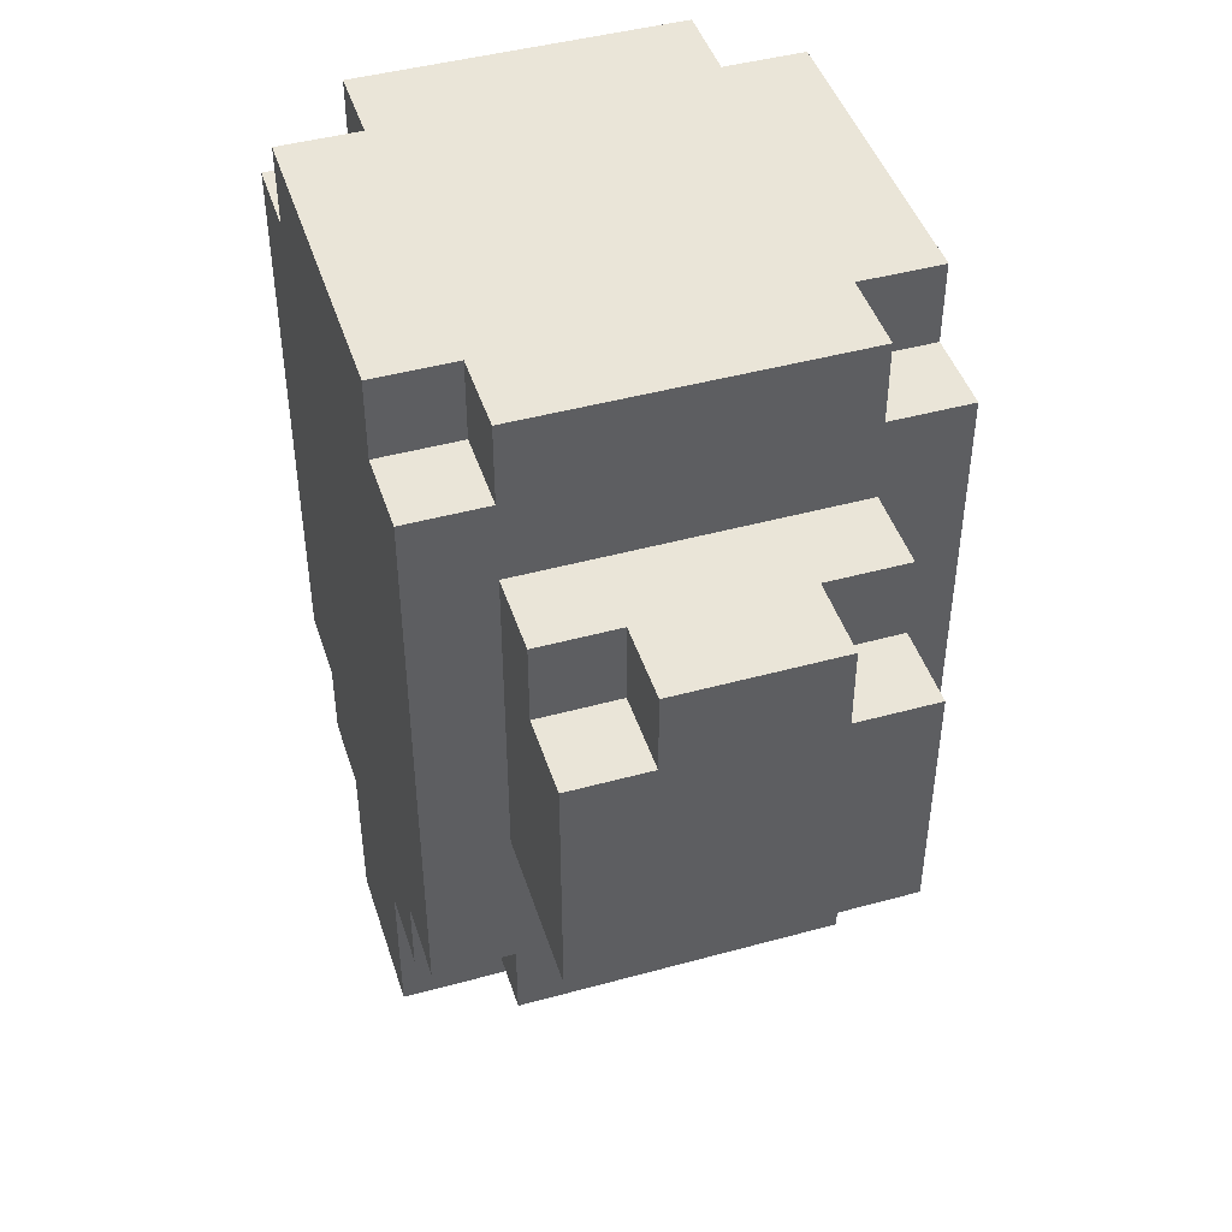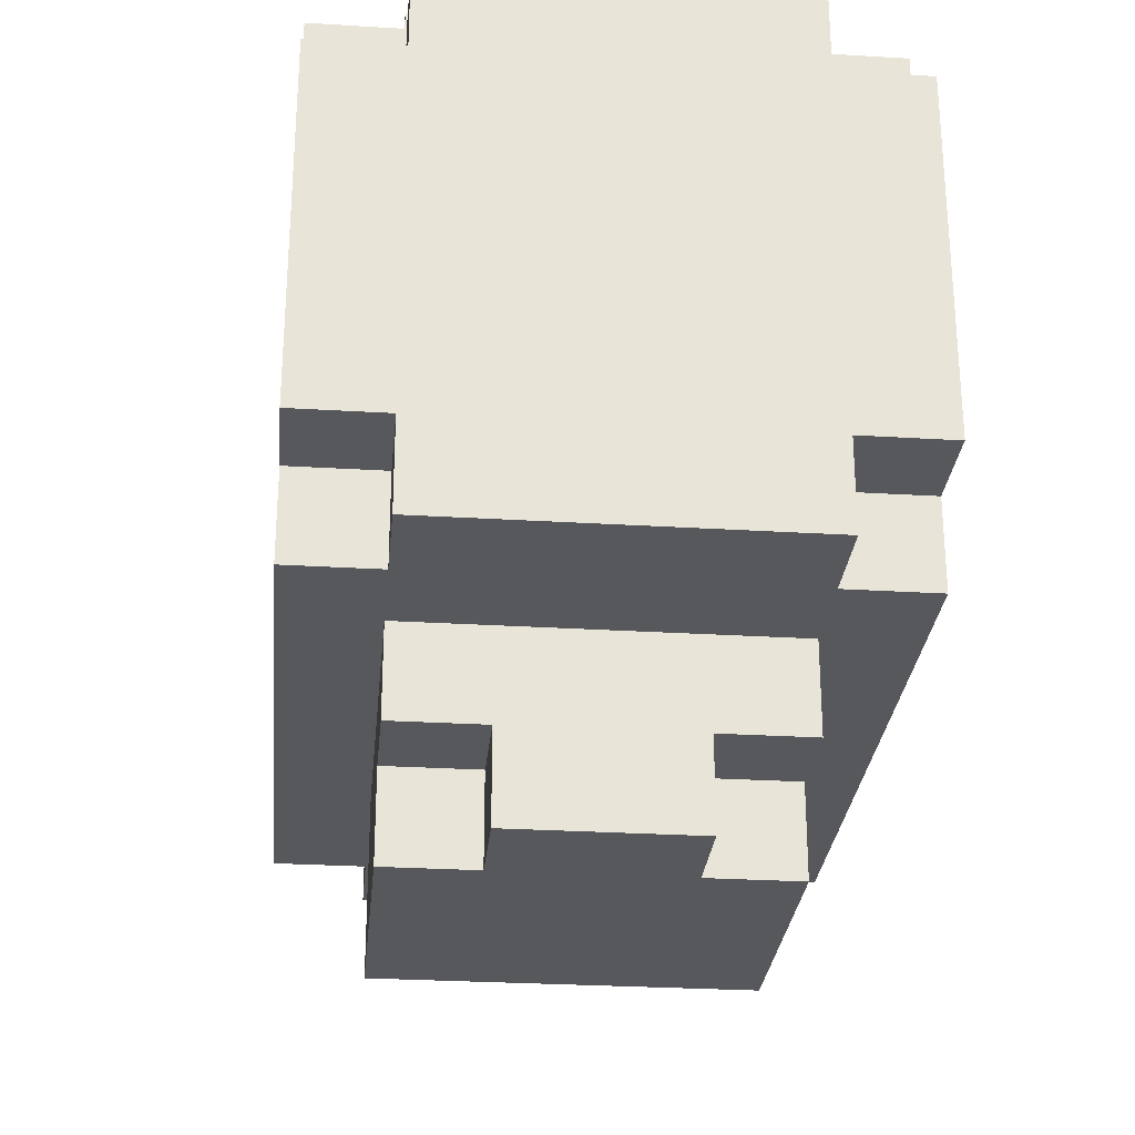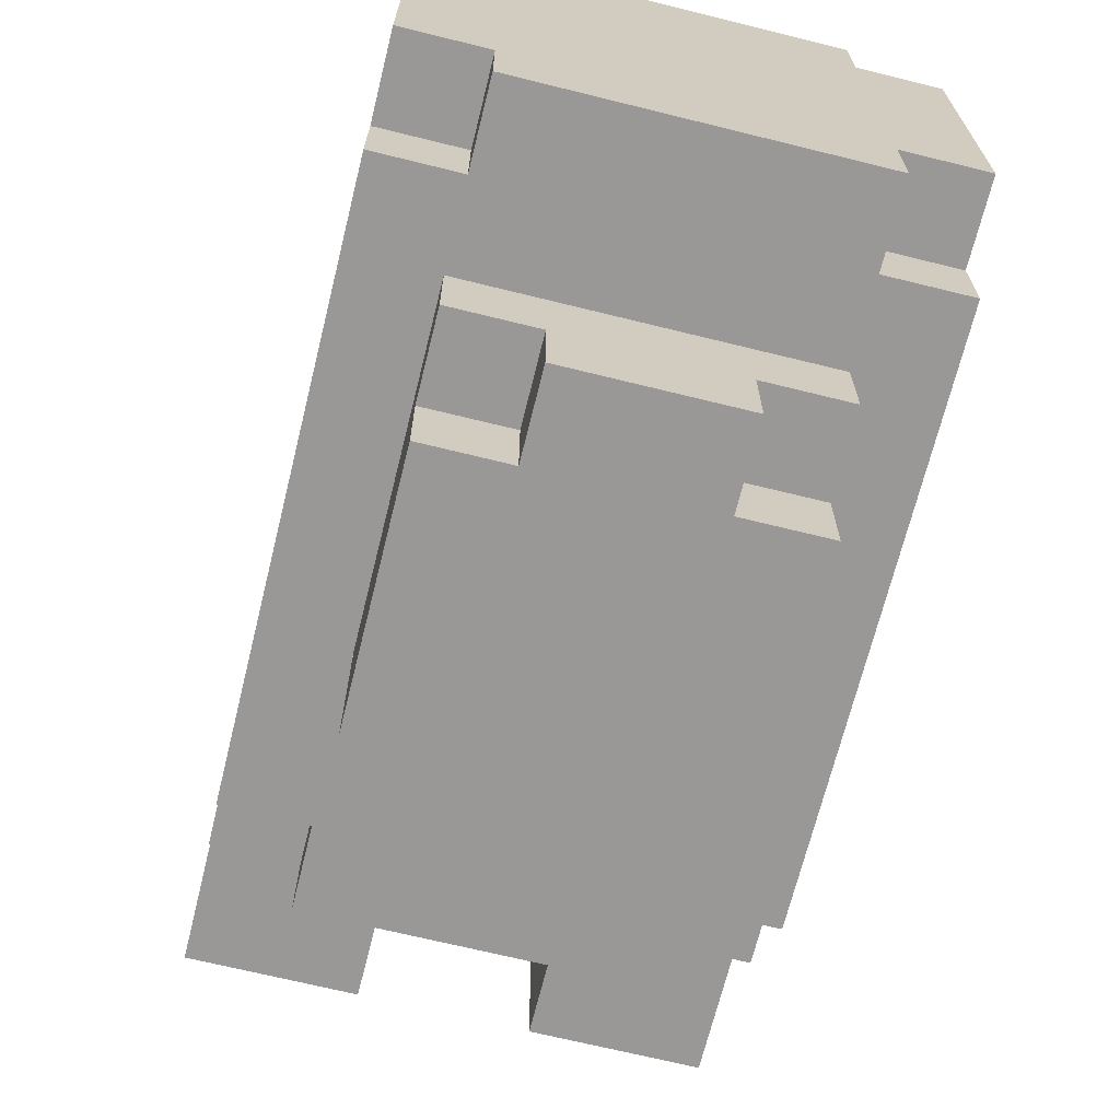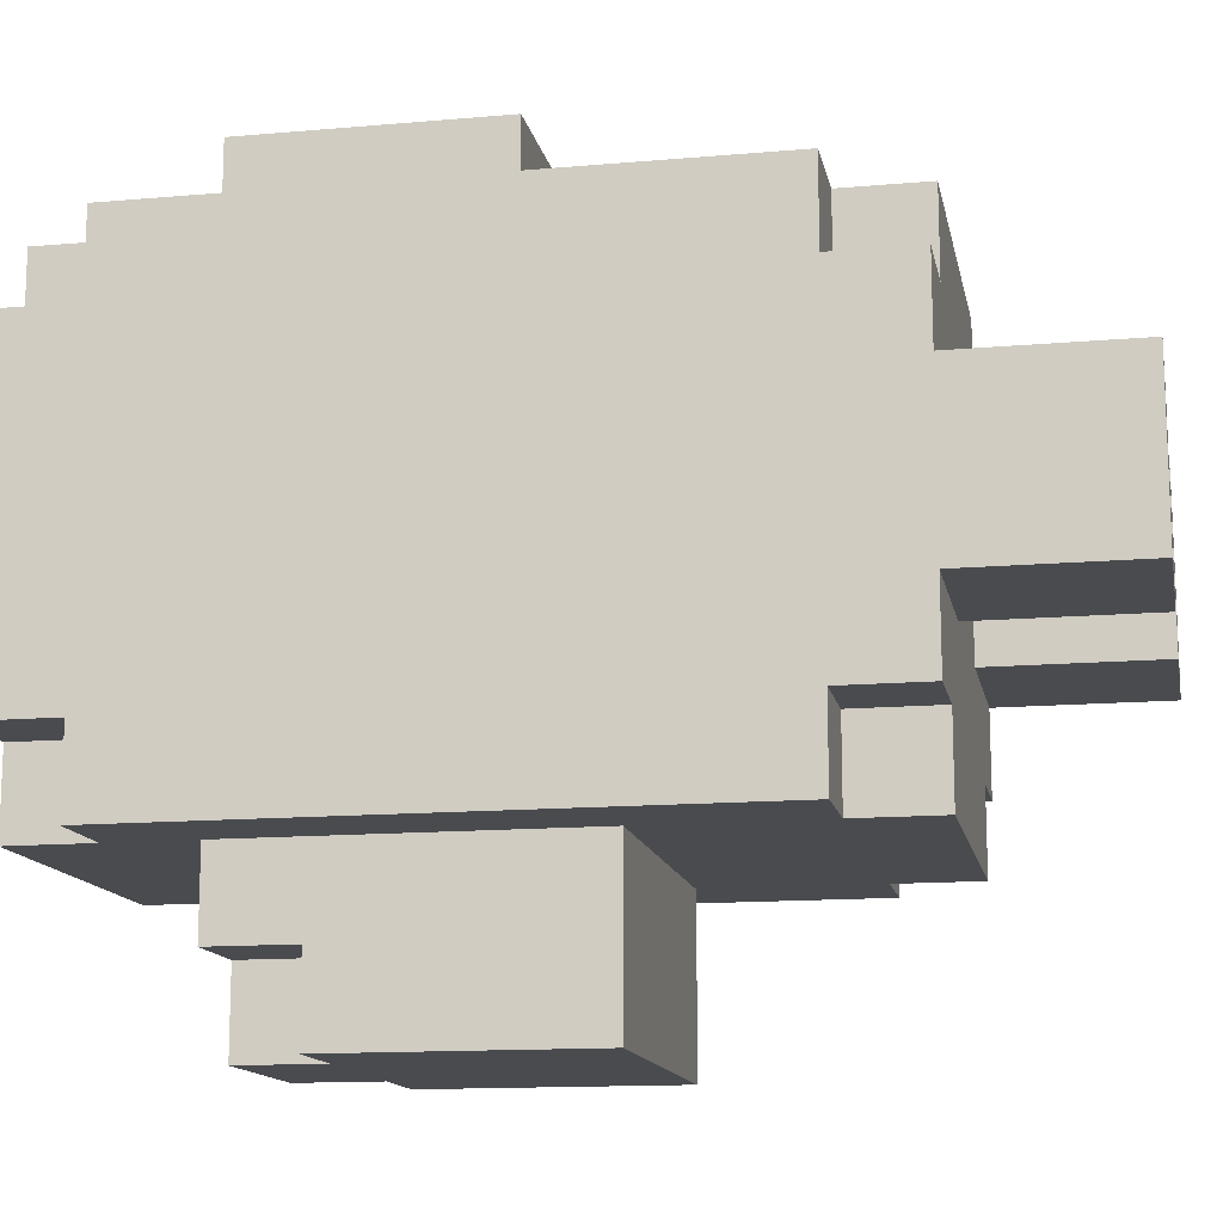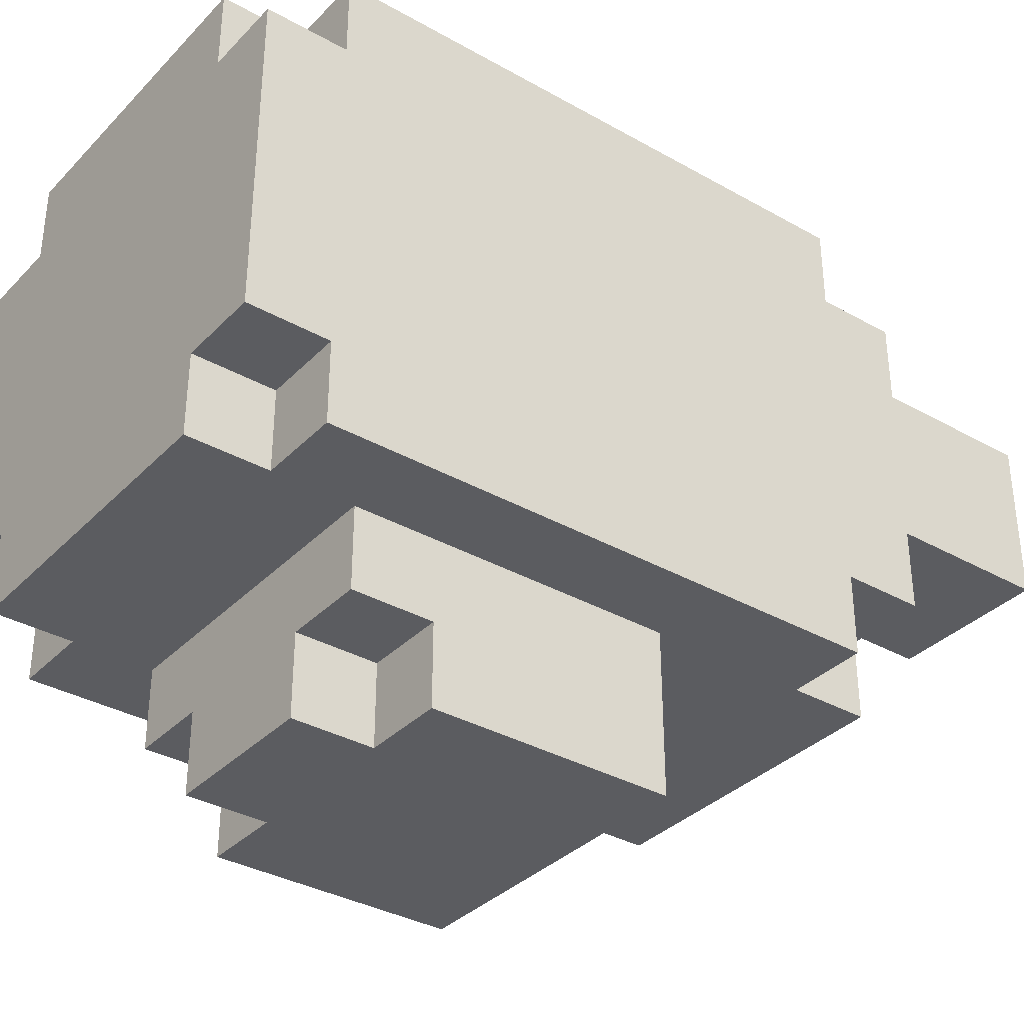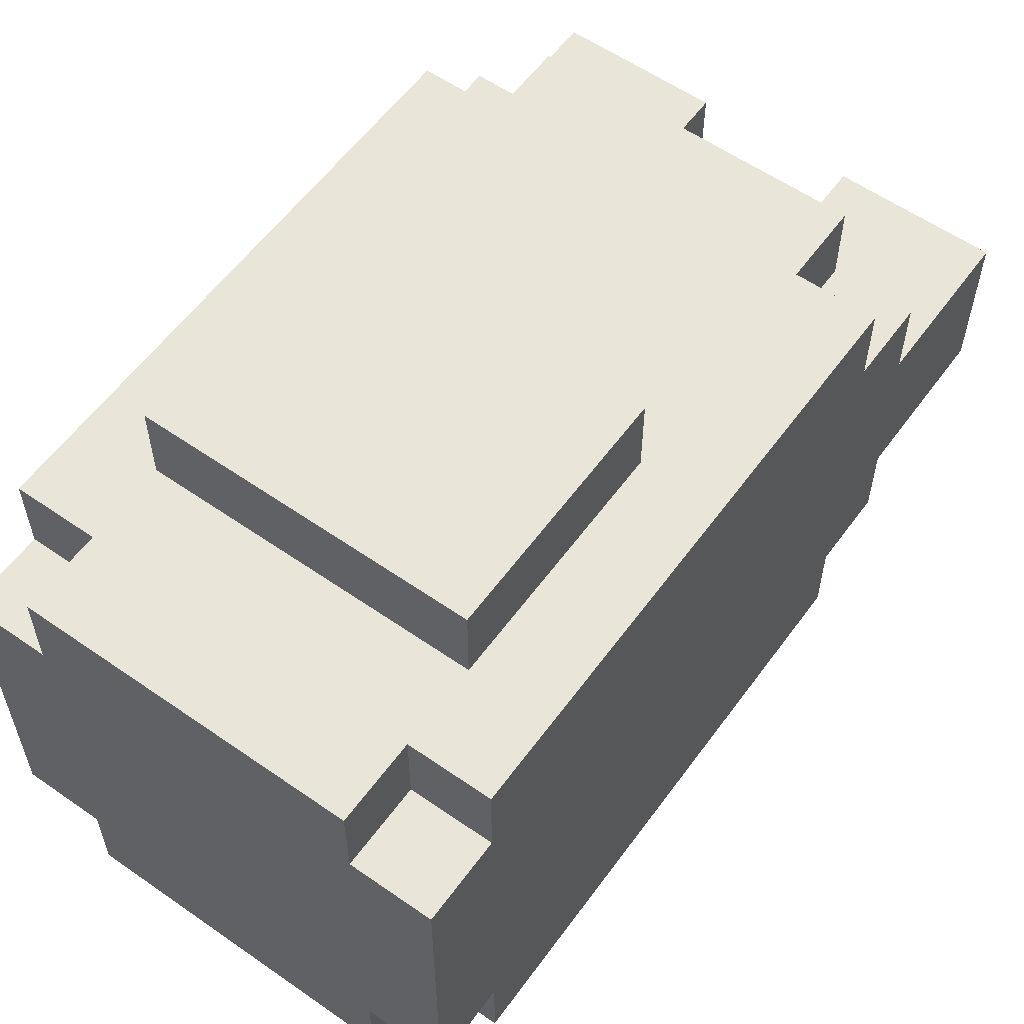
<metadata>
{"format":"obj","ext":"obj","renderer":"f3d","projection":"perspective","resolution":1024,"background":"white","views":[{"elev":45.1,"azim":162.4,"up":"+Y"},{"elev":-28.0,"azim":174.7,"up":"+Z"},{"elev":-68.6,"azim":166.1,"up":"+Z"},{"elev":-13.7,"azim":-78.9,"up":"+Z"},{"elev":-34.8,"azim":-127.1,"up":"+Z"},{"elev":58.1,"azim":-144.2,"up":"+Z"}]}
</metadata>
<code>
o
v -2 0 -1.3
v -2 0 -1.5
v -2 0.2 -1.2
v -2 0.2 -1.3
v -2 0.2 -1.5
v -2 0.2 -1.6
v -2 0.3 -1.1
v -2 0.3 -1.2
v -2 0.3 -1.6
v -2 0.3 -1.7
v -2 1 -1.1
v -2 1 -1.2
v -2 1 -1.6
v -2 1 -1.7
v -2 1.1 -1.2
v -2 1.1 -1.6
v -1.9 0.2 -1.1
v -1.9 0.2 -1.2
v -1.9 0.2 -1.6
v -1.9 0.2 -1.7
v -1.9 0.3 -1.1
v -1.9 0.3 -1.2
v -1.9 0.3 -1.6
v -1.9 0.3 -1.7
v -1.9 0.5 -1.7
v -1.9 0.5 -1.9
v -1.9 0.6 -1
v -1.9 0.6 -1.1
v -1.9 0.8 -1
v -1.9 0.8 -1.1
v -1.9 0.8 -1.8
v -1.9 0.8 -1.9
v -1.9 0.9 -1
v -1.9 0.9 -1.1
v -1.9 0.9 -1.7
v -1.9 0.9 -1.8
v -1.9 1 -1.1
v -1.9 1 -1.2
v -1.9 1 -1.6
v -1.9 1 -1.7
v -1.9 1.1 -1.1
v -1.9 1.1 -1.2
v -1.9 1.1 -1.6
v -1.9 1.1 -1.7
v -1.8 0.8 -1.8
v -1.8 0.8 -1.9
v -1.8 0.9 -1.8
v -1.8 0.9 -1.9
v -1.6 0 -1.3
v -1.6 0 -1.5
v -1.6 0.2 -1.3
v -1.6 0.2 -1.5
v -1.8 0 -1.3
v -1.8 0 -1.5
v -1.8 0.2 -1.3
v -1.8 0.2 -1.5
v -1.6 0.8 -1.8
v -1.6 0.8 -1.9
v -1.6 0.9 -1.8
v -1.6 0.9 -1.9
v -1.5 0.2 -1.1
v -1.5 0.2 -1.2
v -1.5 0.2 -1.6
v -1.5 0.2 -1.7
v -1.5 0.3 -1.1
v -1.5 0.3 -1.2
v -1.5 0.3 -1.6
v -1.5 0.3 -1.7
v -1.5 0.5 -1.7
v -1.5 0.5 -1.9
v -1.5 0.6 -1
v -1.5 0.6 -1.1
v -1.5 0.8 -1.8
v -1.5 0.8 -1.9
v -1.5 0.9 -1
v -1.5 0.9 -1.1
v -1.5 0.9 -1.7
v -1.5 0.9 -1.8
v -1.5 1 -1.1
v -1.5 1 -1.2
v -1.5 1 -1.6
v -1.5 1 -1.7
v -1.5 1.1 -1.1
v -1.5 1.1 -1.2
v -1.5 1.1 -1.6
v -1.5 1.1 -1.7
v -1.4 0 -1.3
v -1.4 0 -1.5
v -1.4 0.2 -1.2
v -1.4 0.2 -1.3
v -1.4 0.2 -1.5
v -1.4 0.2 -1.6
v -1.4 0.3 -1.1
v -1.4 0.3 -1.2
v -1.4 0.3 -1.6
v -1.4 0.3 -1.7
v -1.4 1 -1.1
v -1.4 1 -1.2
v -1.4 1 -1.6
v -1.4 1 -1.7
v -1.4 1.1 -1.2
v -1.4 1.1 -1.6
v -1.9 0.6 -1
v -1.9 0.8 -1
v -1.9 0.9 -1
v -1.8 0.7 -1
v -1.8 0.8 -1
v -1.6 0.6 -1
v -1.6 0.7 -1
v -1.5 0.6 -1
v -1.5 0.9 -1
v -2 0.3 -1.1
v -2 1 -1.1
v -1.9 0.2 -1.1
v -1.9 0.3 -1.1
v -1.9 0.6 -1.1
v -1.9 0.8 -1.1
v -1.9 0.9 -1.1
v -1.9 1 -1.1
v -1.9 1.1 -1.1
v -1.6 0.6 -1.1
v -1.5 0.2 -1.1
v -1.5 0.3 -1.1
v -1.5 0.6 -1.1
v -1.5 0.9 -1.1
v -1.5 1 -1.1
v -1.5 1.1 -1.1
v -1.4 0.3 -1.1
v -1.4 1 -1.1
v -2 0.2 -1.2
v -2 0.3 -1.2
v -2 1 -1.2
v -2 1.1 -1.2
v -1.9 0.2 -1.2
v -1.9 0.3 -1.2
v -1.9 1 -1.2
v -1.9 1.1 -1.2
v -1.5 0.2 -1.2
v -1.5 0.3 -1.2
v -1.5 1 -1.2
v -1.5 1.1 -1.2
v -1.4 0.2 -1.2
v -1.4 0.3 -1.2
v -1.4 1 -1.2
v -1.4 1.1 -1.2
v -2 0 -1.3
v -2 0.2 -1.3
v -1.8 0 -1.3
v -1.8 0.2 -1.3
v -1.6 0 -1.3
v -1.6 0.2 -1.3
v -1.4 0 -1.3
v -1.4 0.2 -1.3
v -2 0 -1.5
v -2 0.2 -1.5
v -1.8 0 -1.5
v -1.8 0.2 -1.5
v -1.6 0 -1.5
v -1.6 0.2 -1.5
v -1.4 0 -1.5
v -1.4 0.2 -1.5
v -2 0.2 -1.6
v -2 0.3 -1.6
v -2 1 -1.6
v -2 1.1 -1.6
v -1.9 0.2 -1.6
v -1.9 0.3 -1.6
v -1.9 1 -1.6
v -1.9 1.1 -1.6
v -1.5 0.2 -1.6
v -1.5 0.3 -1.6
v -1.5 1 -1.6
v -1.5 1.1 -1.6
v -1.4 0.2 -1.6
v -1.4 0.3 -1.6
v -1.4 1 -1.6
v -1.4 1.1 -1.6
v -2 0.3 -1.7
v -2 1 -1.7
v -1.9 0.2 -1.7
v -1.9 0.3 -1.7
v -1.9 0.5 -1.7
v -1.9 0.9 -1.7
v -1.9 1 -1.7
v -1.9 1.1 -1.7
v -1.5 0.2 -1.7
v -1.5 0.3 -1.7
v -1.5 0.5 -1.7
v -1.5 0.9 -1.7
v -1.5 1 -1.7
v -1.5 1.1 -1.7
v -1.4 0.3 -1.7
v -1.4 1 -1.7
v -1.9 0.8 -1.8
v -1.9 0.9 -1.8
v -1.8 0.8 -1.8
v -1.8 0.9 -1.8
v -1.6 0.8 -1.8
v -1.6 0.9 -1.8
v -1.5 0.8 -1.8
v -1.5 0.9 -1.8
v -1.9 0.5 -1.9
v -1.9 0.8 -1.9
v -1.8 0.8 -1.9
v -1.8 0.9 -1.9
v -1.6 0.8 -1.9
v -1.6 0.9 -1.9
v -1.5 0.5 -1.9
v -1.5 0.8 -1.9
v -2 0 -1.3
v -1.8 0 -1.3
v -1.6 0 -1.3
v -1.4 0 -1.3
v -2 0 -1.5
v -1.8 0 -1.5
v -1.6 0 -1.5
v -1.4 0 -1.5
v -1.9 0.2 -1.1
v -1.5 0.2 -1.1
v -2 0.2 -1.2
v -1.9 0.2 -1.2
v -1.5 0.2 -1.2
v -1.4 0.2 -1.2
v -2 0.2 -1.3
v -1.8 0.2 -1.3
v -1.6 0.2 -1.3
v -1.4 0.2 -1.3
v -2 0.2 -1.5
v -1.8 0.2 -1.5
v -1.6 0.2 -1.5
v -1.4 0.2 -1.5
v -2 0.2 -1.6
v -1.9 0.2 -1.6
v -1.5 0.2 -1.6
v -1.4 0.2 -1.6
v -1.9 0.2 -1.7
v -1.5 0.2 -1.7
v -2 0.3 -1.1
v -1.9 0.3 -1.1
v -1.5 0.3 -1.1
v -1.4 0.3 -1.1
v -2 0.3 -1.2
v -1.9 0.3 -1.2
v -1.5 0.3 -1.2
v -1.4 0.3 -1.2
v -2 0.3 -1.6
v -1.9 0.3 -1.6
v -1.5 0.3 -1.6
v -1.4 0.3 -1.6
v -2 0.3 -1.7
v -1.9 0.3 -1.7
v -1.5 0.3 -1.7
v -1.4 0.3 -1.7
v -1.9 0.5 -1.7
v -1.5 0.5 -1.7
v -1.9 0.5 -1.9
v -1.5 0.5 -1.9
v -1.9 0.6 -1
v -1.6 0.6 -1
v -1.5 0.6 -1
v -1.9 0.6 -1.1
v -1.6 0.6 -1.1
v -1.5 0.6 -1.1
v -1.9 0.8 -1.8
v -1.8 0.8 -1.8
v -1.6 0.8 -1.8
v -1.5 0.8 -1.8
v -1.9 0.8 -1.9
v -1.8 0.8 -1.9
v -1.6 0.8 -1.9
v -1.5 0.8 -1.9
v -1.9 0.9 -1
v -1.5 0.9 -1
v -1.9 0.9 -1.1
v -1.5 0.9 -1.1
v -1.9 0.9 -1.7
v -1.5 0.9 -1.7
v -1.9 0.9 -1.8
v -1.8 0.9 -1.8
v -1.6 0.9 -1.8
v -1.5 0.9 -1.8
v -1.8 0.9 -1.9
v -1.6 0.9 -1.9
v -2 1 -1.1
v -1.9 1 -1.1
v -1.5 1 -1.1
v -1.4 1 -1.1
v -2 1 -1.2
v -1.9 1 -1.2
v -1.5 1 -1.2
v -1.4 1 -1.2
v -2 1 -1.6
v -1.9 1 -1.6
v -1.5 1 -1.6
v -1.4 1 -1.6
v -2 1 -1.7
v -1.9 1 -1.7
v -1.5 1 -1.7
v -1.4 1 -1.7
v -1.9 1.1 -1.1
v -1.5 1.1 -1.1
v -2 1.1 -1.2
v -1.9 1.1 -1.2
v -1.5 1.1 -1.2
v -1.4 1.1 -1.2
v -2 1.1 -1.6
v -1.9 1.1 -1.6
v -1.5 1.1 -1.6
v -1.4 1.1 -1.6
v -1.9 1.1 -1.7
v -1.5 1.1 -1.7
f 4 2 1
f 5 2 4
f 8 4 3
f 8 6 5
f 8 5 4
f 9 6 8
f 11 8 7
f 11 10 9
f 11 9 8
f 12 10 11
f 13 10 12
f 14 10 13
f 15 13 12
f 16 13 15
f 21 18 17
f 22 18 21
f 23 20 19
f 24 20 23
f 29 28 27
f 30 28 29
f 31 26 25
f 32 26 31
f 33 30 29
f 34 30 33
f 35 31 25
f 36 31 35
f 41 38 37
f 42 38 41
f 43 40 39
f 44 40 43
f 47 46 45
f 48 46 47
f 51 50 49
f 52 50 51
f 53 54 55
f 55 54 56
f 57 58 59
f 59 58 60
f 61 62 65
f 65 62 66
f 63 64 67
f 67 64 68
f 69 70 73
f 73 70 74
f 71 72 75
f 75 72 76
f 69 73 77
f 77 73 78
f 79 80 83
f 83 80 84
f 81 82 85
f 85 82 86
f 87 88 90
f 90 88 91
f 89 90 94
f 91 92 94
f 90 91 94
f 94 92 95
f 93 94 97
f 95 96 97
f 94 95 97
f 97 96 98
f 98 96 99
f 99 96 100
f 98 99 101
f 101 99 102
f 106 104 103
f 107 105 104
f 107 104 106
f 108 106 103
f 109 107 106
f 109 106 108
f 110 109 108
f 111 105 107
f 111 109 110
f 111 107 109
f 115 113 112
f 116 113 115
f 117 113 116
f 118 113 117
f 119 113 118
f 121 115 114
f 121 116 115
f 122 121 114
f 123 121 122
f 124 121 123
f 125 120 119
f 125 119 118
f 126 120 125
f 127 120 126
f 128 124 123
f 128 126 125
f 128 125 124
f 129 126 128
f 134 131 130
f 135 131 134
f 136 133 132
f 137 133 136
f 142 139 138
f 143 139 142
f 144 141 140
f 145 141 144
f 148 147 146
f 149 147 148
f 152 151 150
f 153 151 152
f 154 155 156
f 156 155 157
f 158 159 160
f 160 159 161
f 162 163 166
f 166 163 167
f 164 165 168
f 168 165 169
f 170 171 174
f 174 171 175
f 172 173 176
f 176 173 177
f 178 179 181
f 181 179 182
f 182 179 183
f 183 179 184
f 180 181 186
f 181 182 186
f 186 182 187
f 187 182 188
f 184 185 189
f 183 184 189
f 189 185 190
f 190 185 191
f 187 188 192
f 189 190 192
f 188 189 192
f 192 190 193
f 194 195 196
f 196 195 197
f 198 199 200
f 200 199 201
f 202 203 204
f 202 204 206
f 204 205 206
f 206 205 207
f 202 206 208
f 208 206 209
f 214 211 210
f 215 211 214
f 216 213 212
f 217 213 216
f 221 219 218
f 222 219 221
f 224 221 220
f 224 223 222
f 224 222 221
f 225 223 224
f 226 223 225
f 227 223 226
f 229 226 225
f 230 226 229
f 232 229 228
f 232 231 230
f 232 230 229
f 233 231 232
f 234 231 233
f 235 231 234
f 236 234 233
f 237 234 236
f 242 239 238
f 243 239 242
f 244 241 240
f 245 241 244
f 250 247 246
f 251 247 250
f 252 249 248
f 253 249 252
f 256 255 254
f 257 255 256
f 261 259 258
f 262 260 259
f 262 259 261
f 263 260 262
f 264 265 268
f 268 265 269
f 266 267 270
f 270 267 271
f 272 273 274
f 274 273 275
f 276 277 278
f 278 277 279
f 279 277 280
f 280 277 281
f 279 280 282
f 282 280 283
f 284 285 288
f 288 285 289
f 286 287 290
f 290 287 291
f 292 293 296
f 296 293 297
f 294 295 298
f 298 295 299
f 300 301 303
f 303 301 304
f 302 303 306
f 304 305 306
f 303 304 306
f 306 305 307
f 307 305 308
f 308 305 309
f 307 308 310
f 310 308 311

</code>
